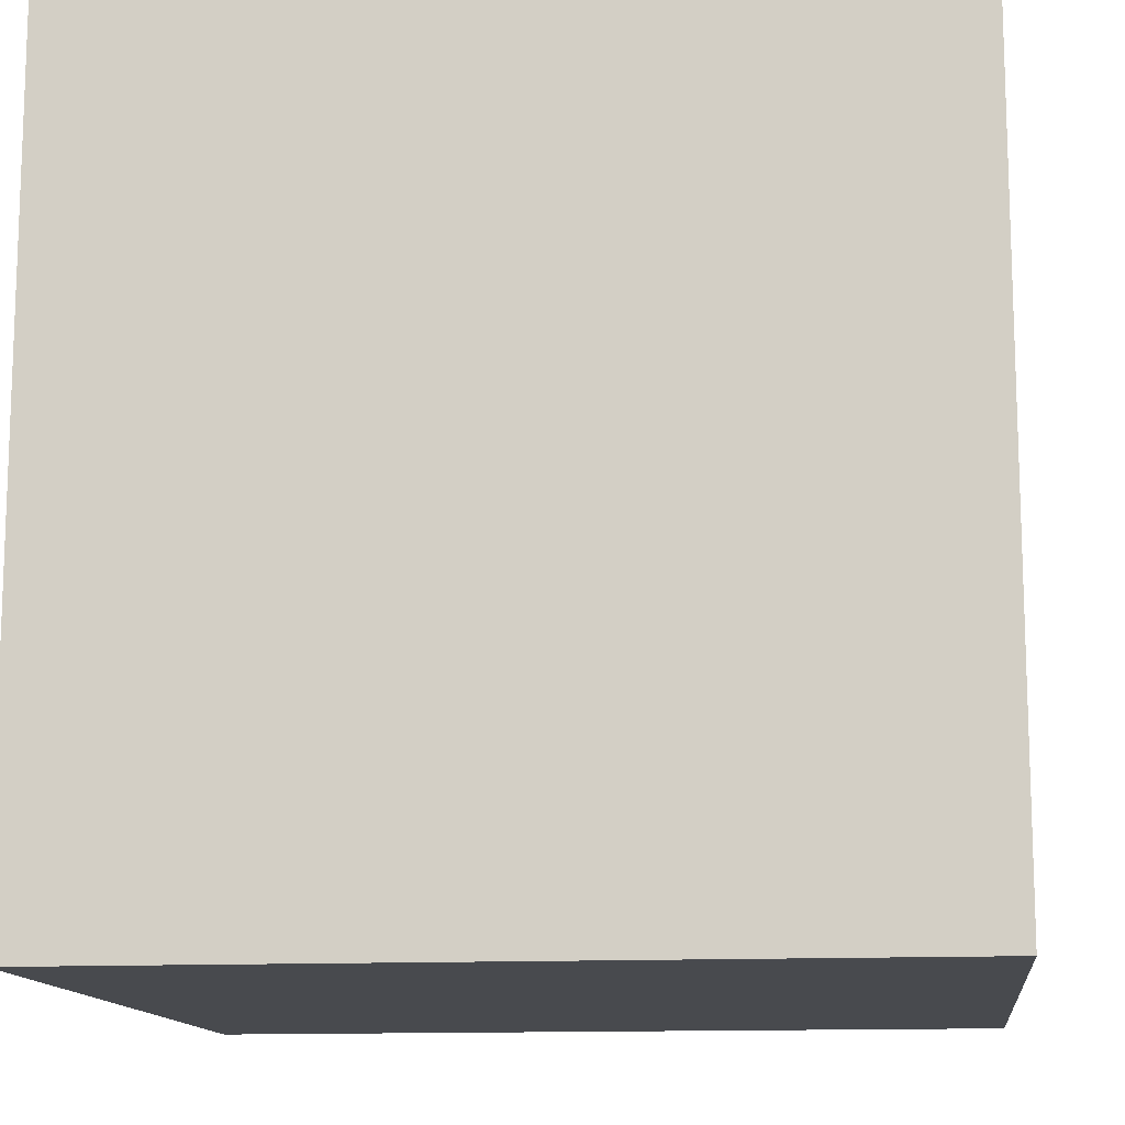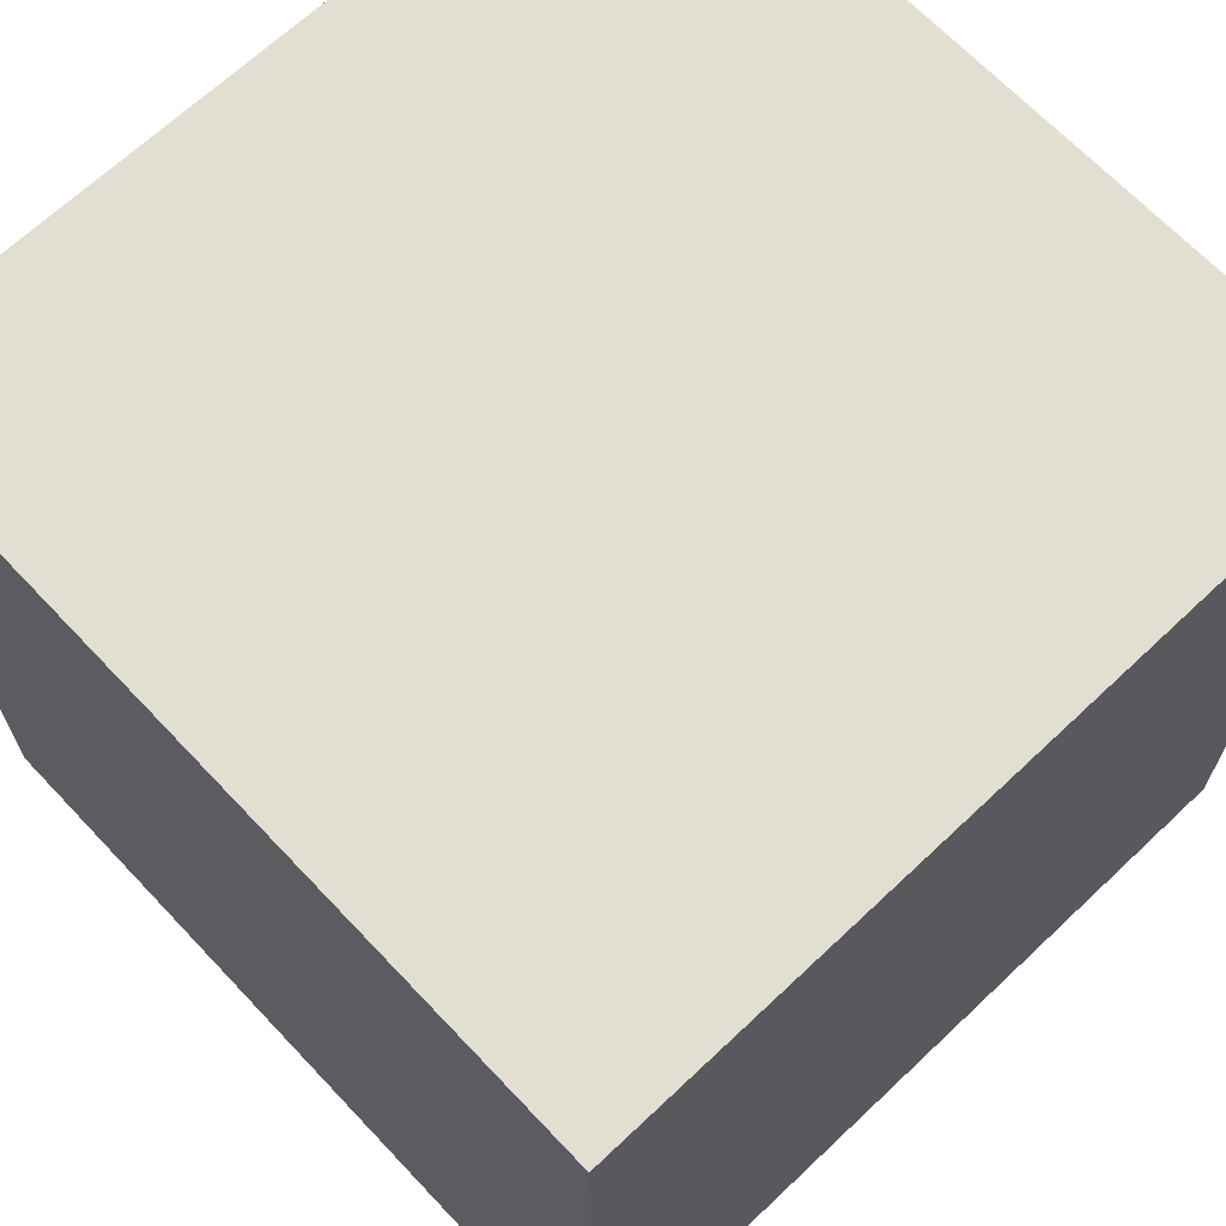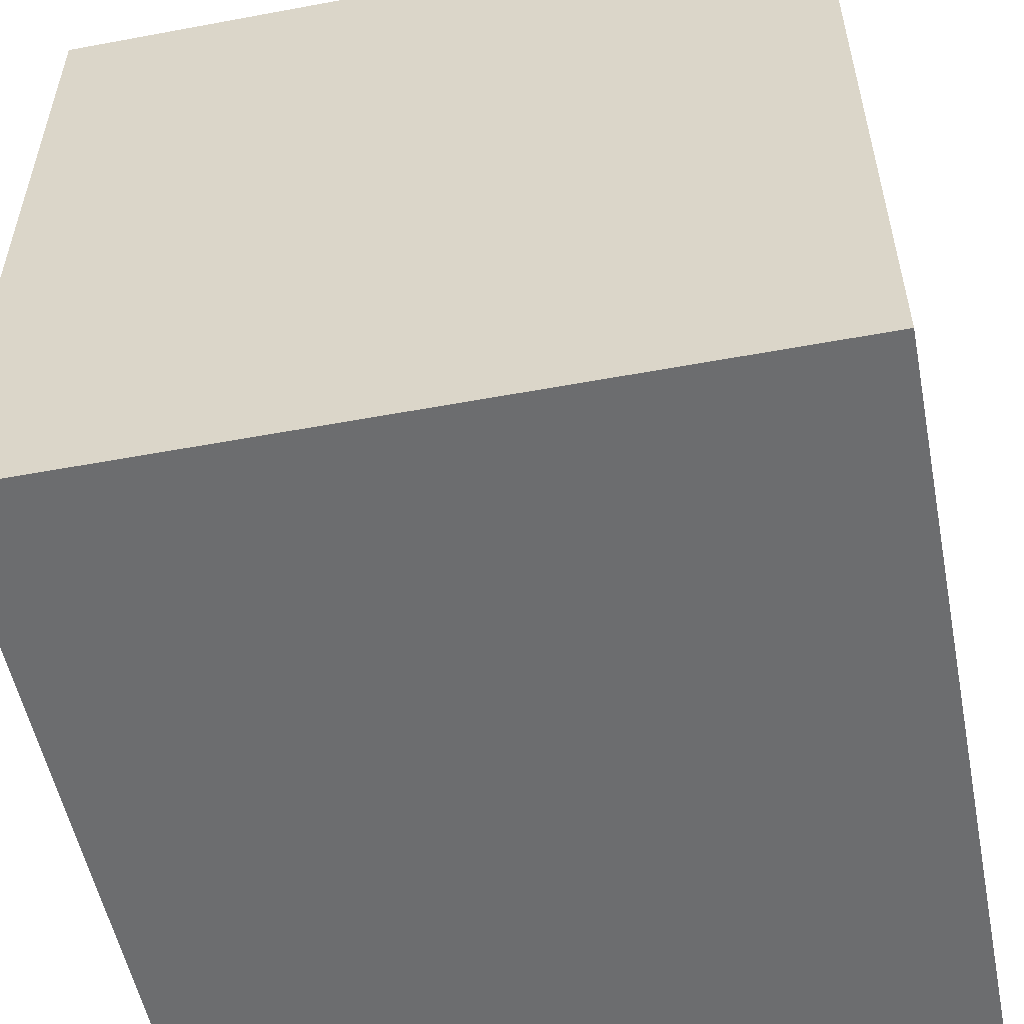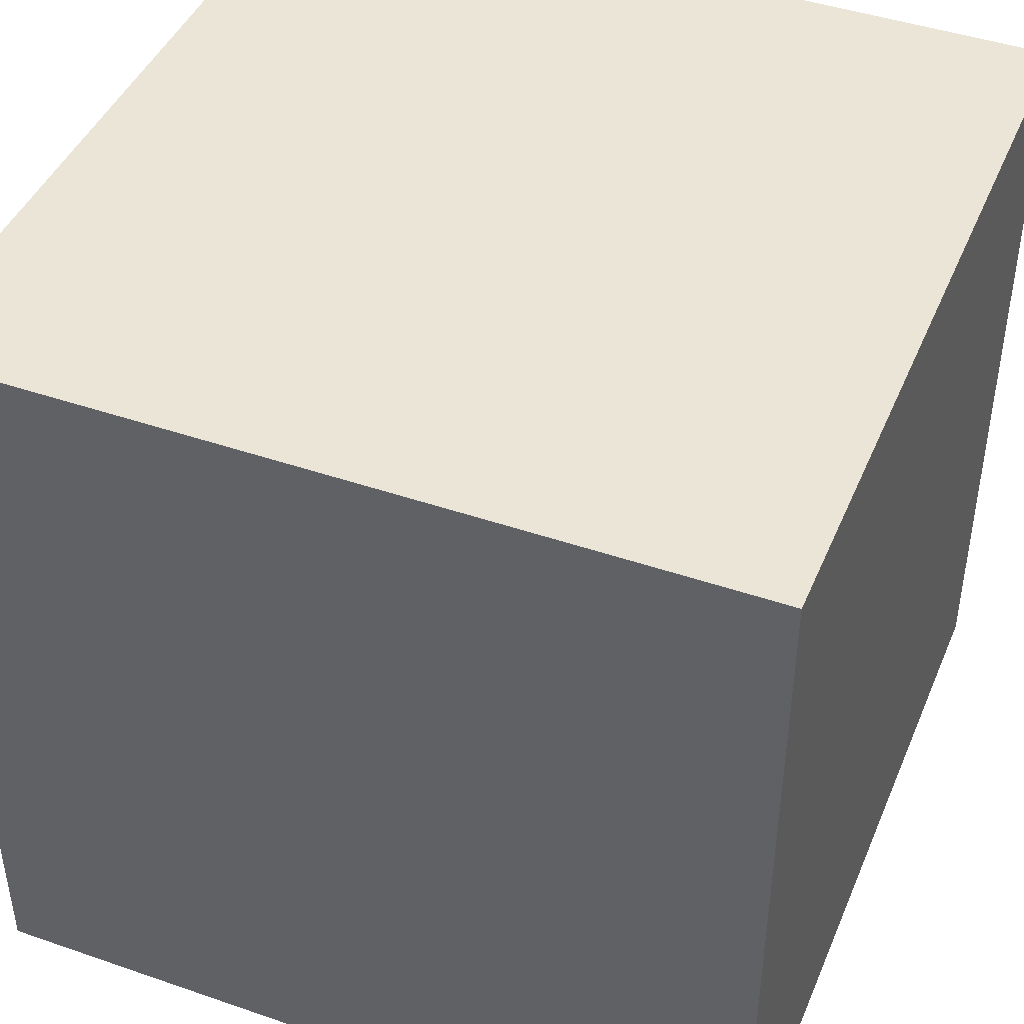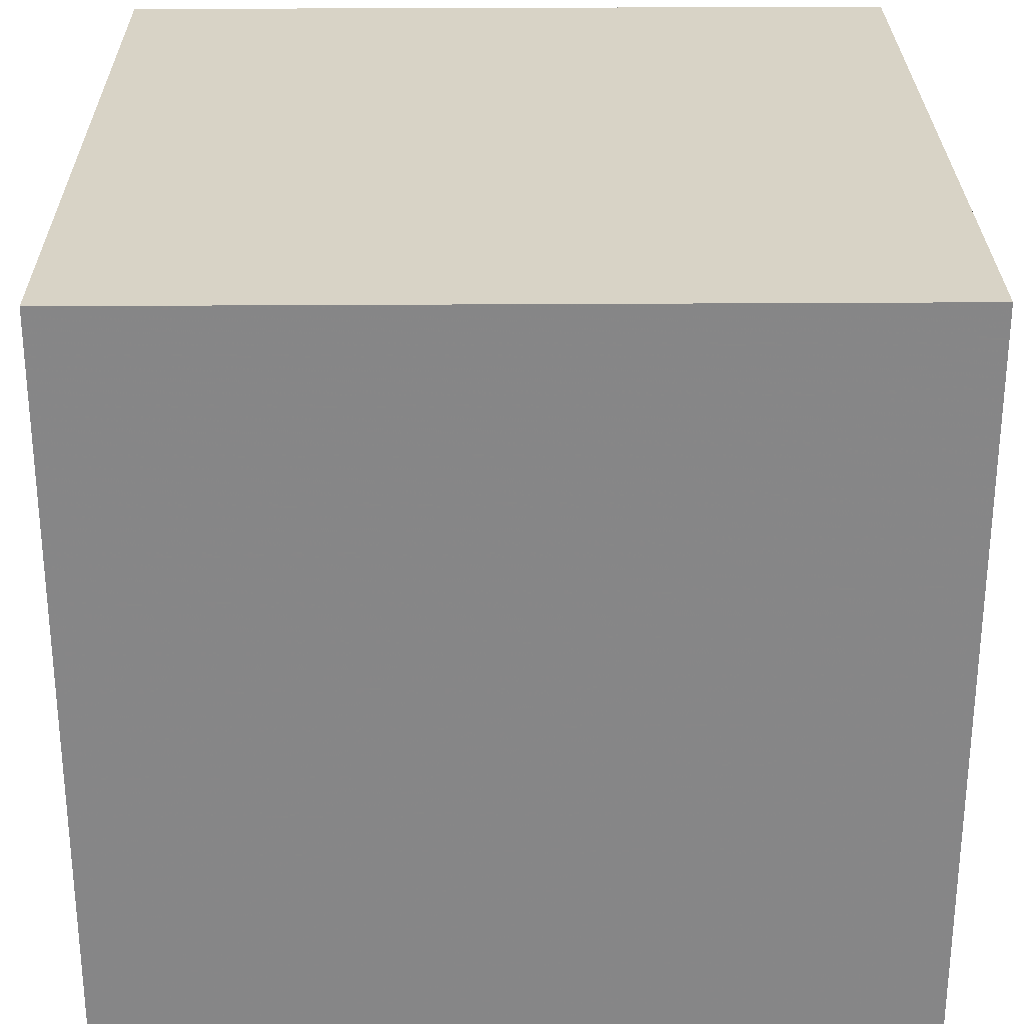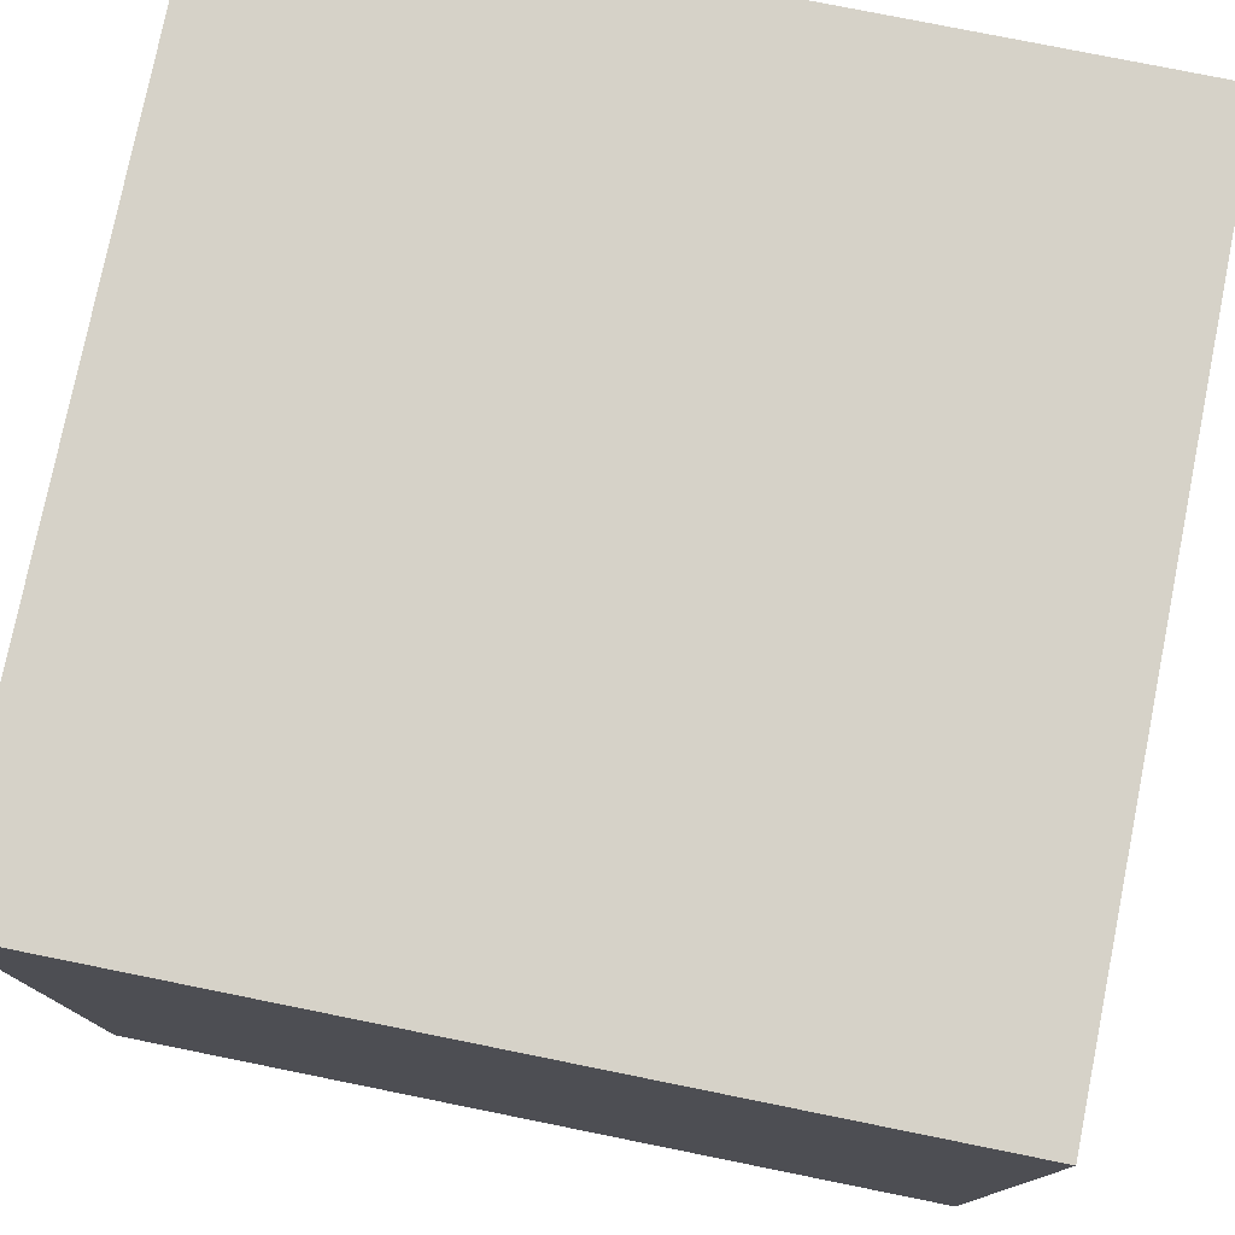
<metadata>
{"format":"obj","ext":"obj","renderer":"f3d","projection":"perspective","resolution":1024,"background":"white","views":[{"elev":-12.9,"azim":-83.3,"up":"+Y"},{"elev":67.4,"azim":-133.4,"up":"+Z"},{"elev":-53.9,"azim":11.2,"up":"+Z"},{"elev":44.0,"azim":22.0,"up":"+Y"},{"elev":27.8,"azim":89.4,"up":"+Y"},{"elev":77.6,"azim":11.4,"up":"+Y"}]}
</metadata>
<code>
g DefaultPointer
v -0.03125 0.03125 -0.03125
v -0.03125 0.03125 0.03125
v 0.03125 0.03125 0.03125
v 0.03125 0.03125 -0.03125
v -0.03125 -0.03125 -0.03125
v -0.03125 -0.03125 0.03125
v 0.03125 -0.03125 0.03125
v 0.03125 -0.03125 -0.03125
f 1 2 3 4
f 8 7 6 5
f 2 1 5 6
f 4 3 7 8
f 3 2 6 7
f 1 4 8 5

</code>
